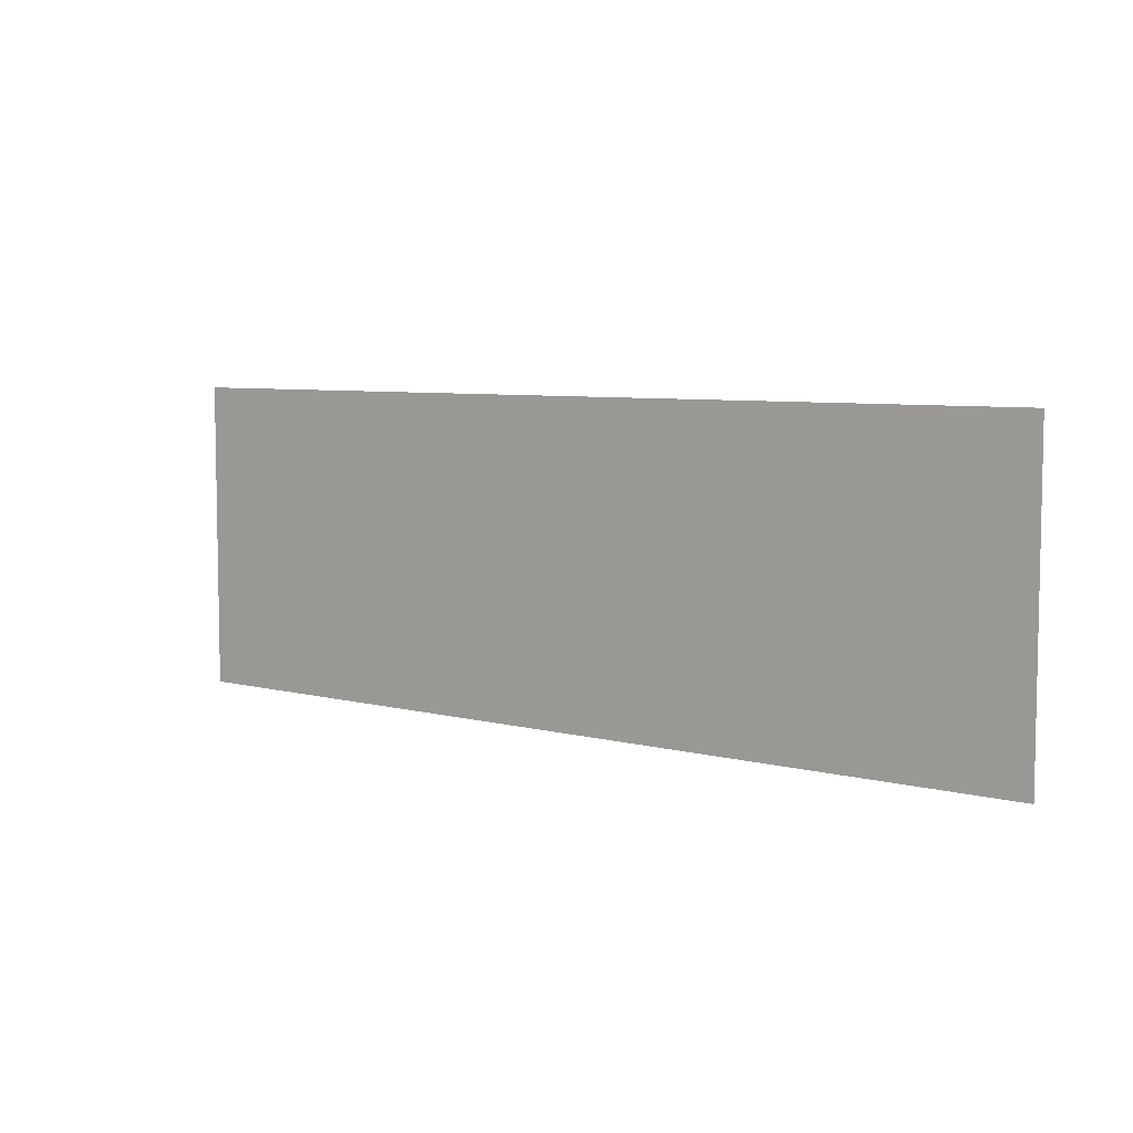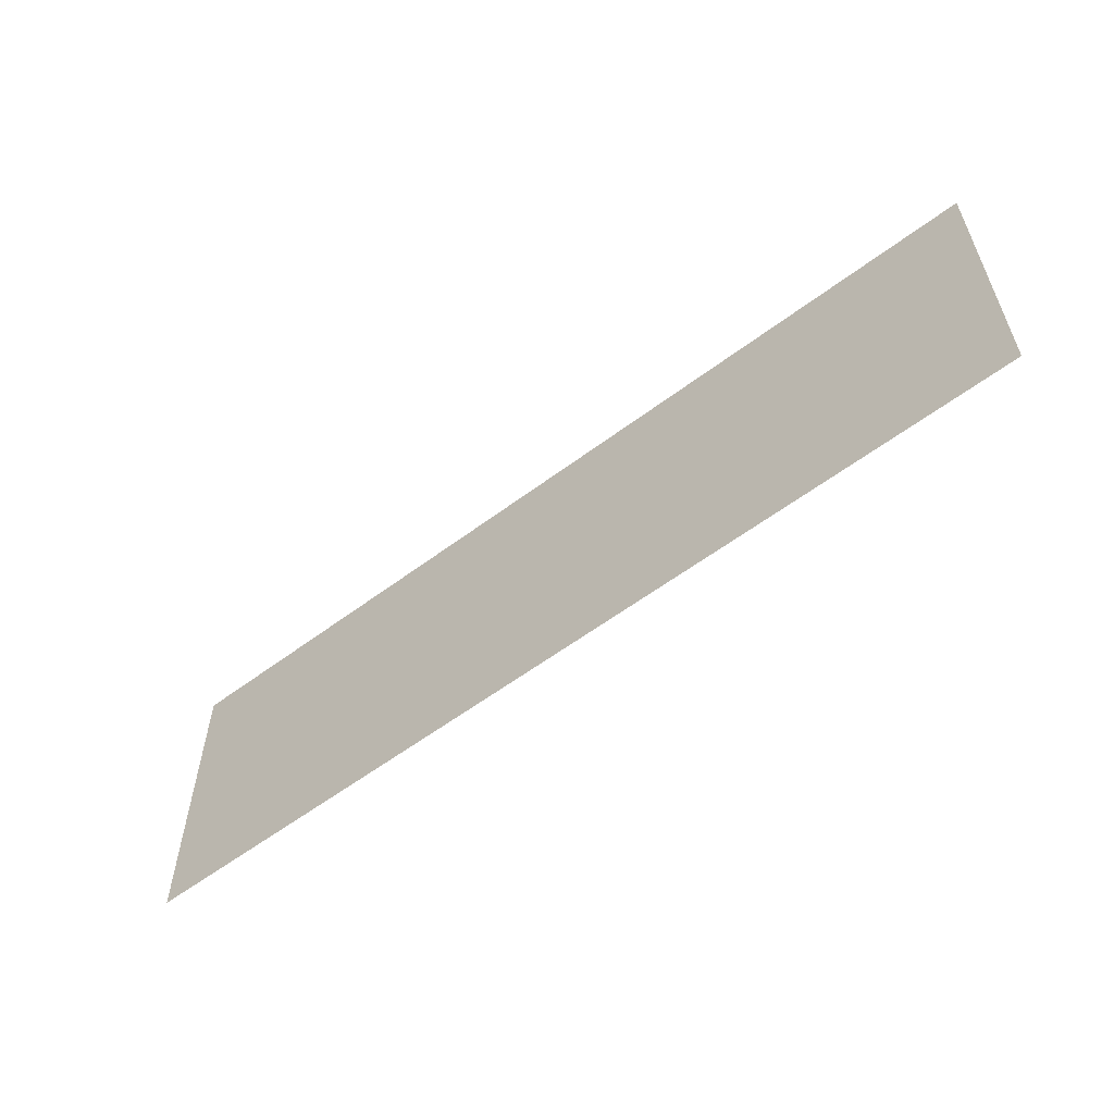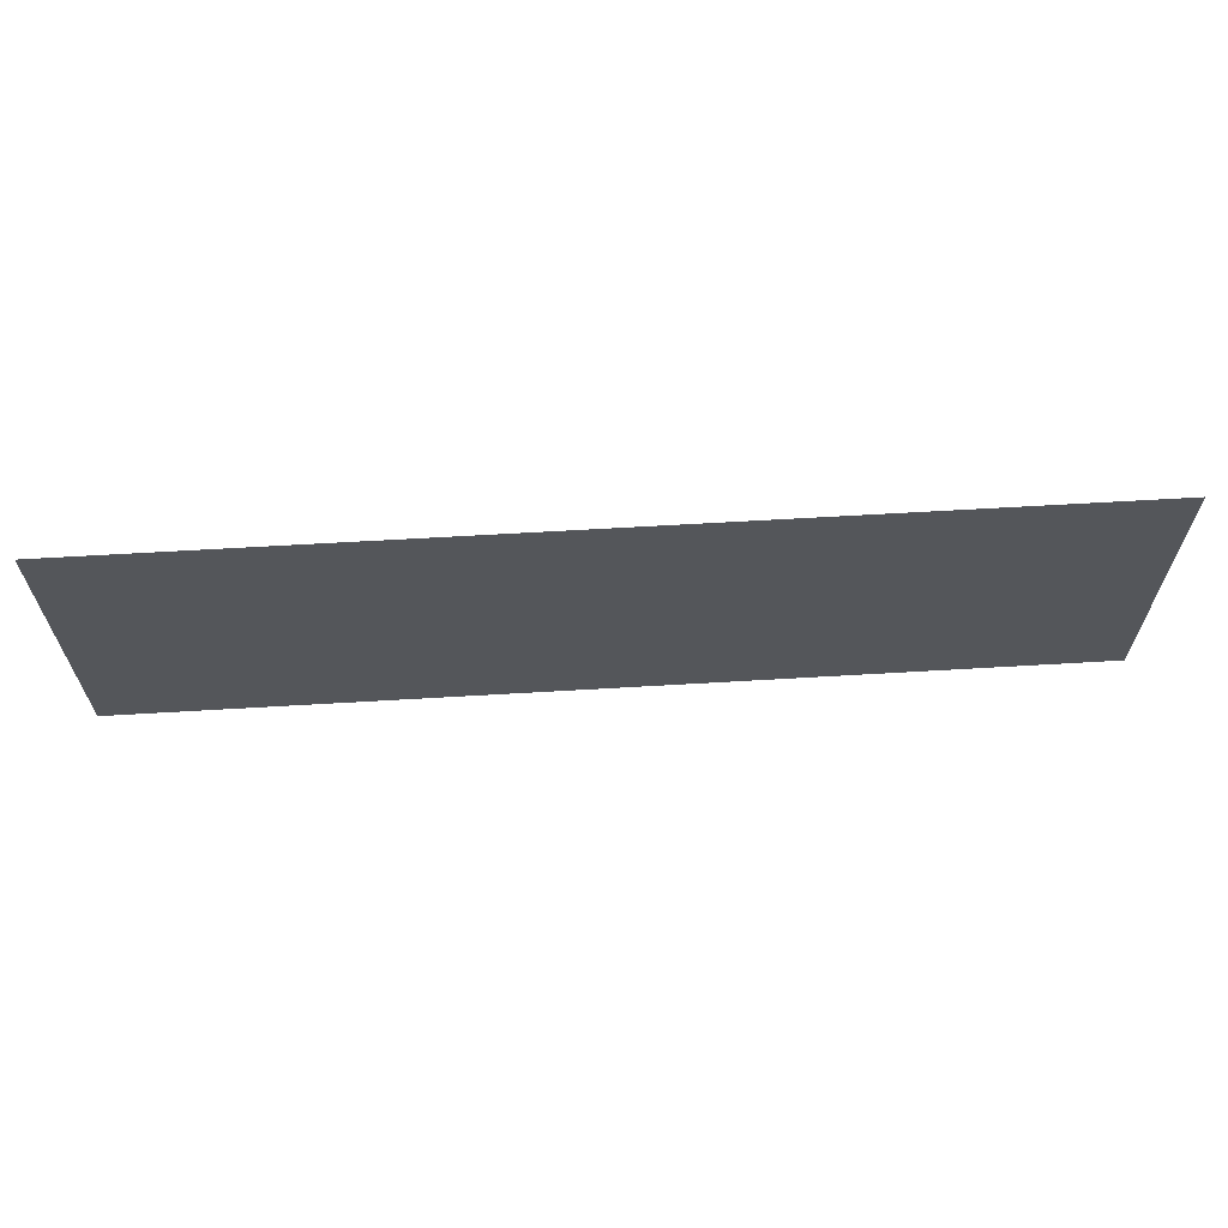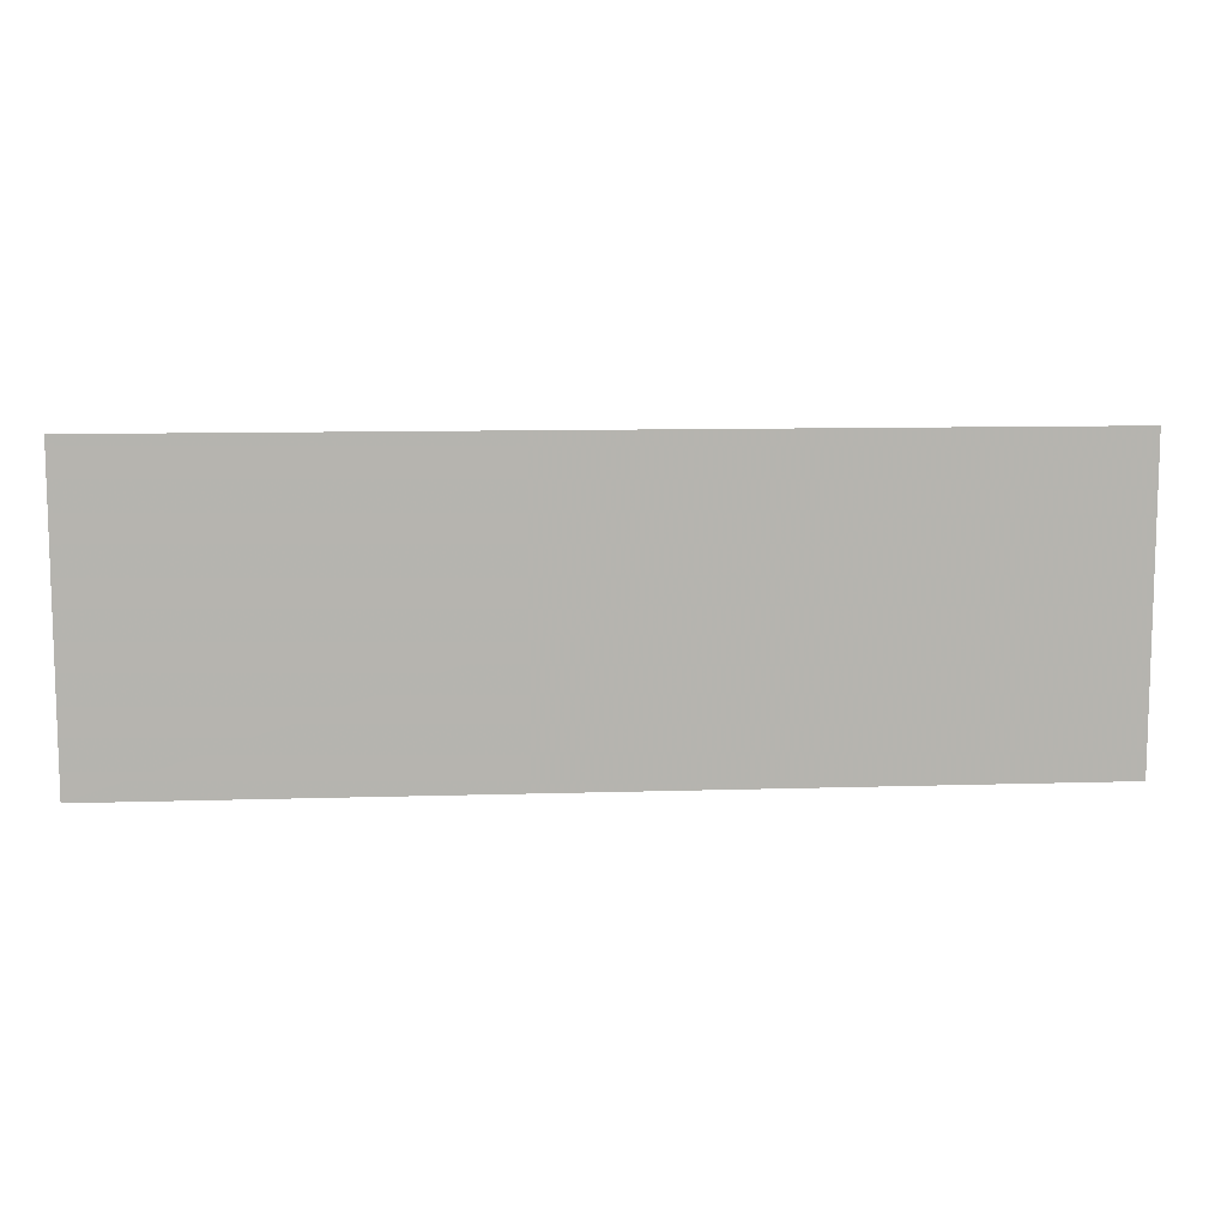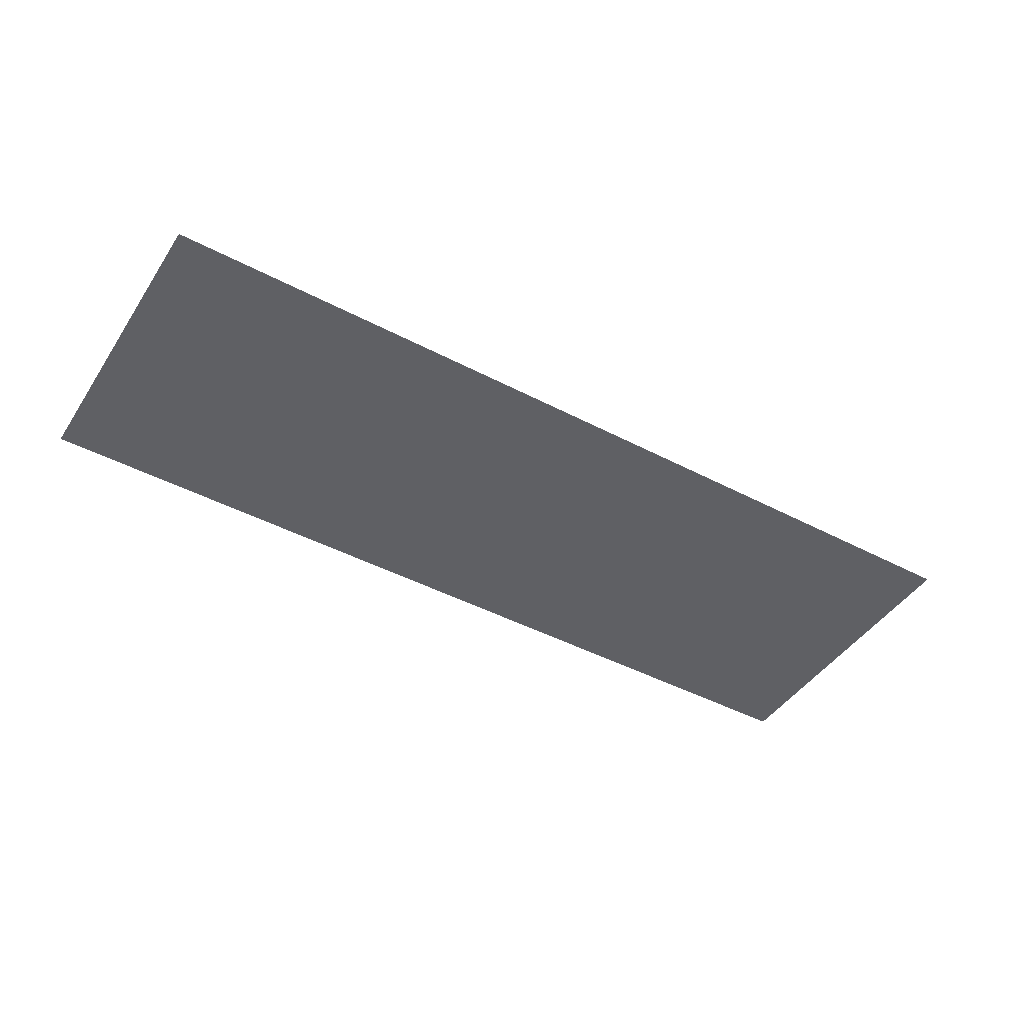
<metadata>
{"format":"obj","ext":"obj","renderer":"f3d","projection":"perspective","resolution":1024,"background":"white","views":[{"elev":6.5,"azim":-142.0,"up":"+Y"},{"elev":-57.6,"azim":38.0,"up":"+Y"},{"elev":64.4,"azim":-3.4,"up":"+Y"},{"elev":10.1,"azim":175.4,"up":"+Y"},{"elev":-44.8,"azim":-31.4,"up":"+Z"}]}
</metadata>
<code>
v 0 20 0
v 0 0 0
v 60 0 0
v 60 20 0
f 1 2 3 4

</code>
